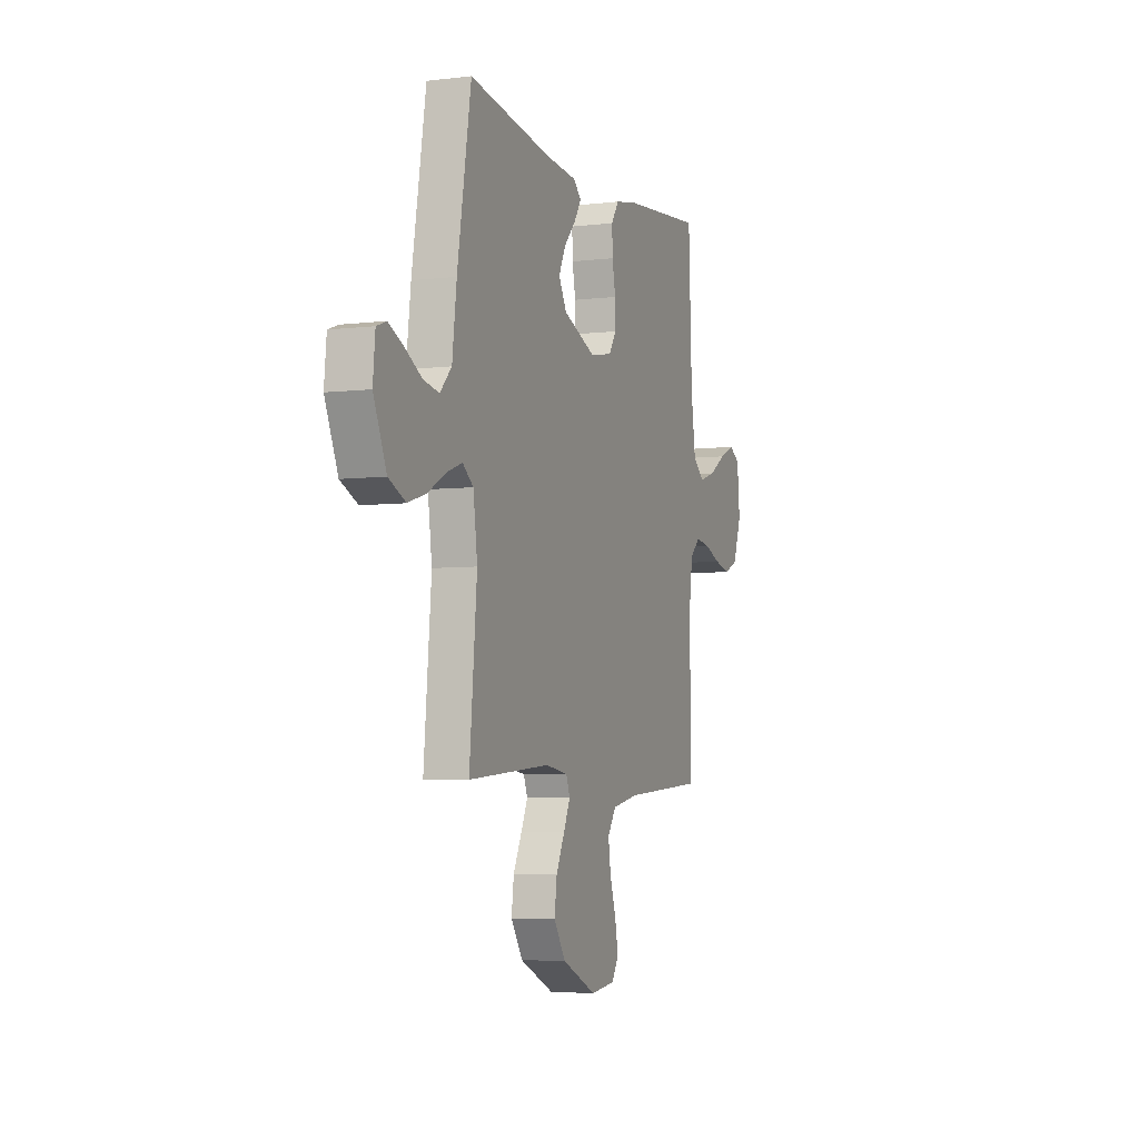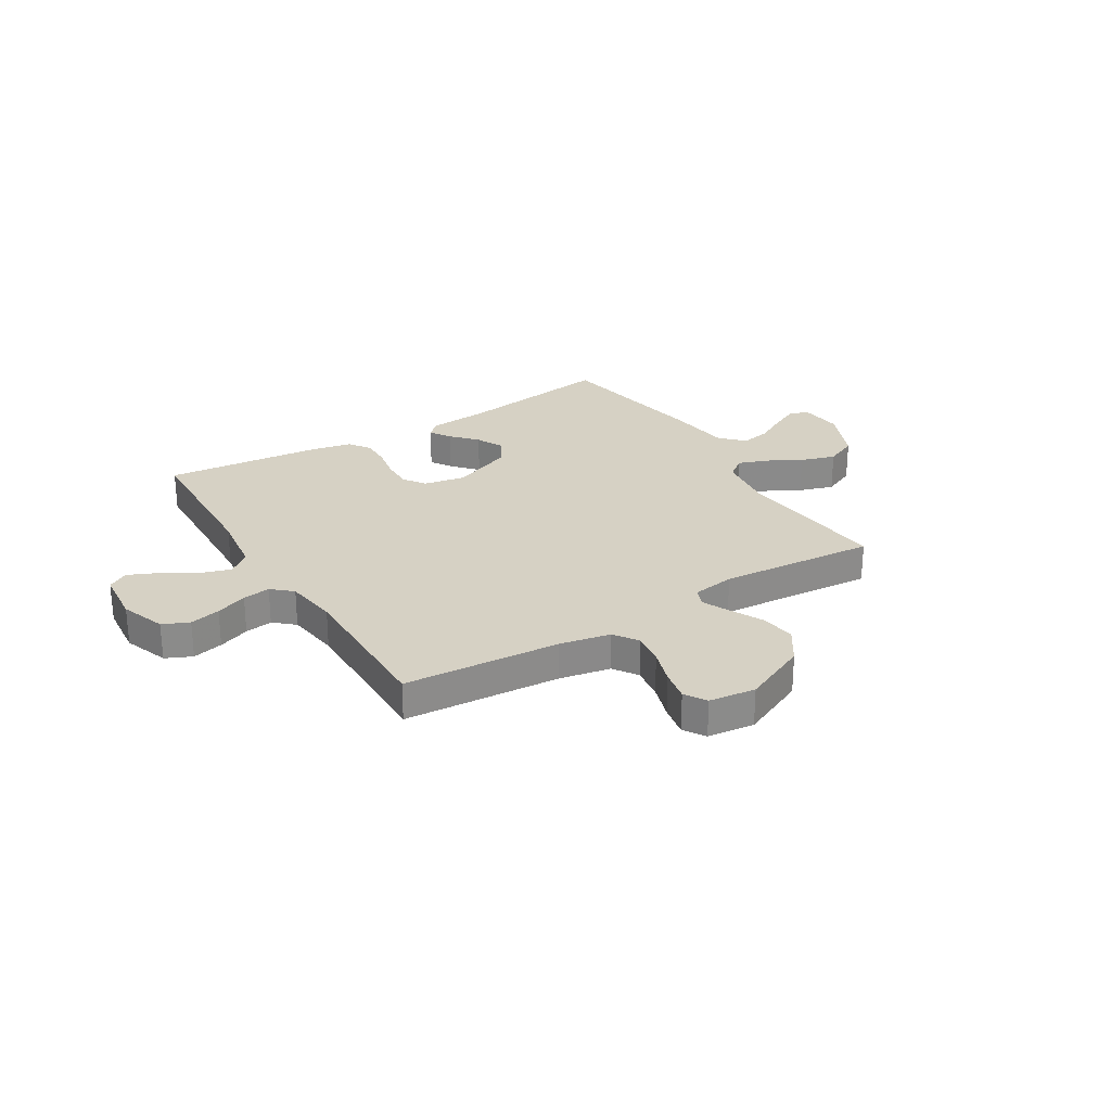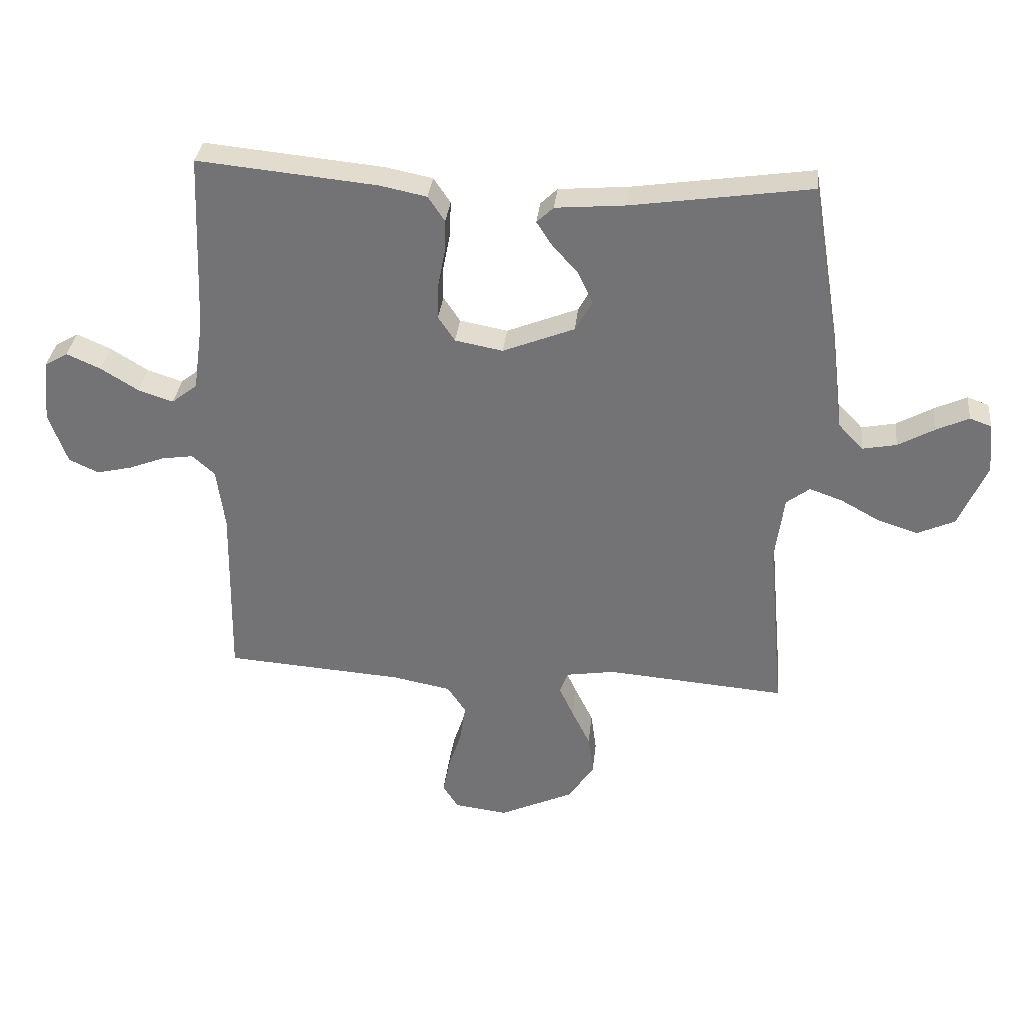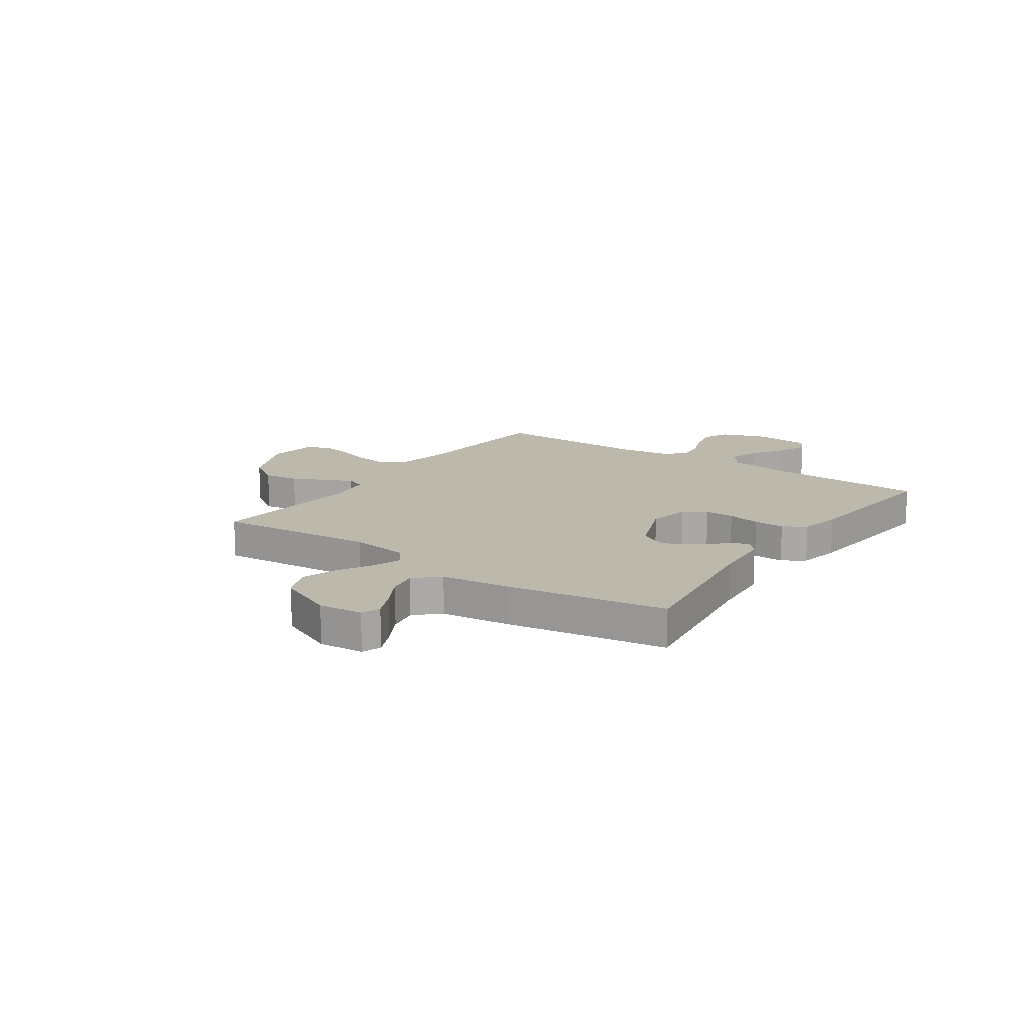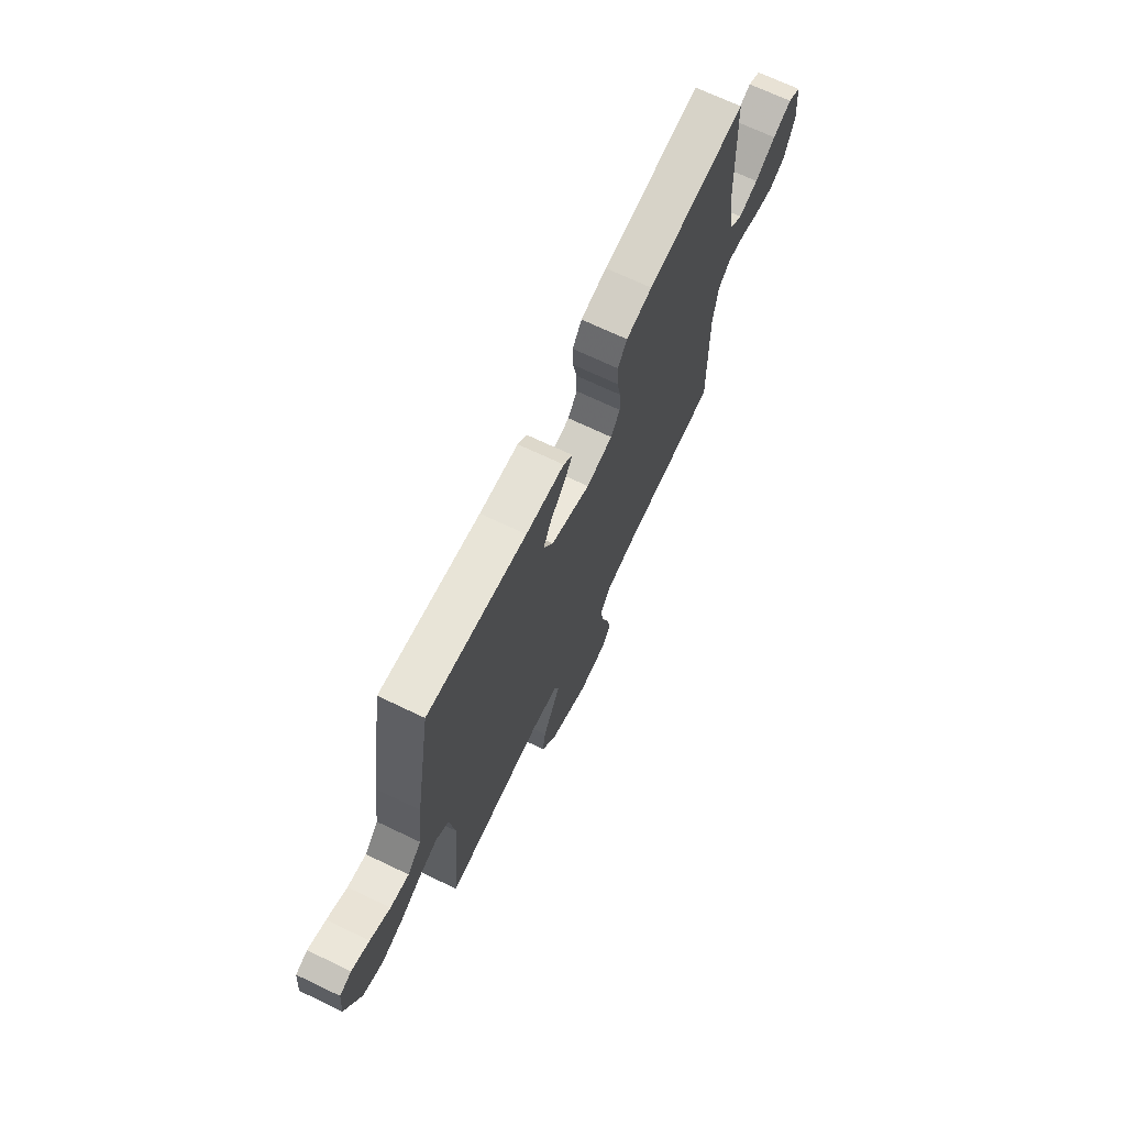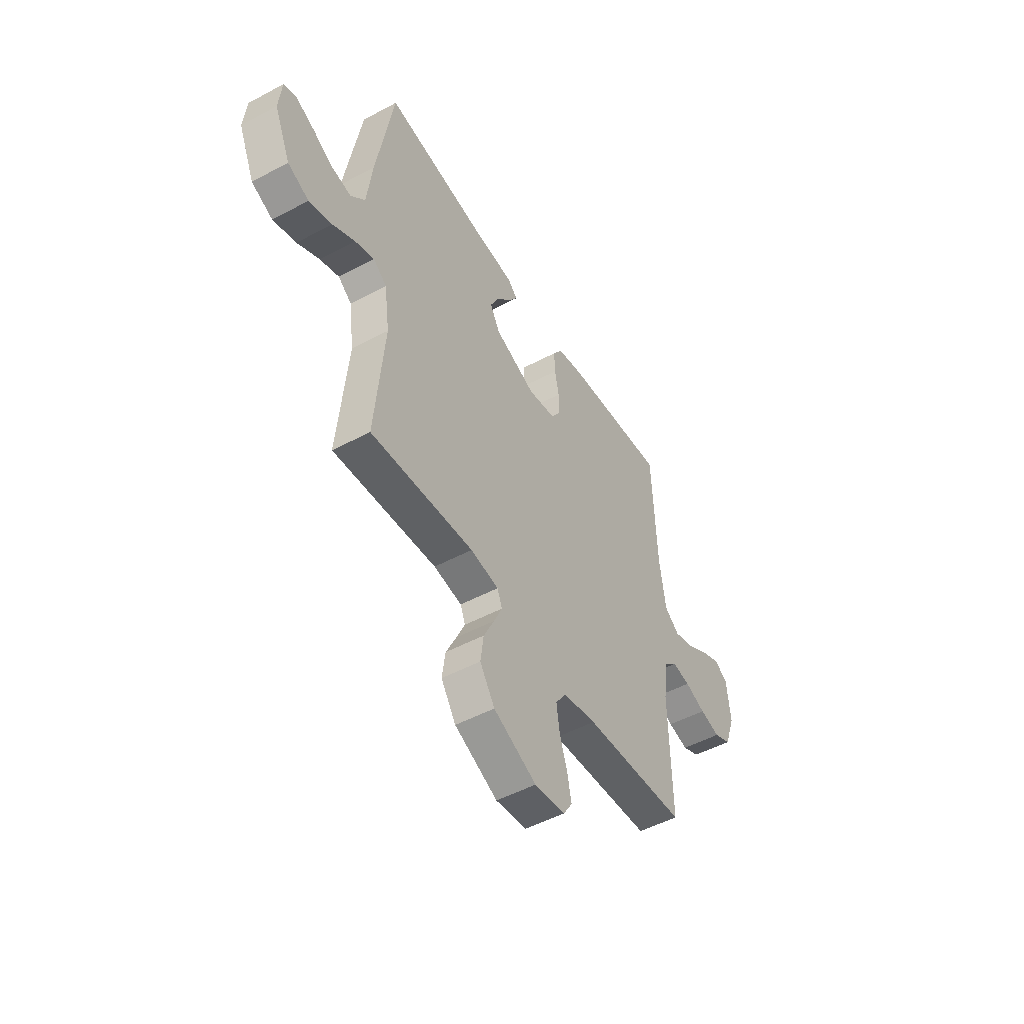
<metadata>
{"format":"obj","ext":"obj","renderer":"f3d","projection":"perspective","resolution":1024,"background":"white","views":[{"elev":-5.1,"azim":-69.3,"up":"+Z"},{"elev":26.7,"azim":148.4,"up":"+Y"},{"elev":33.2,"azim":-173.9,"up":"+Z"},{"elev":14.8,"azim":-55.1,"up":"+Y"},{"elev":70.0,"azim":-64.5,"up":"+Z"},{"elev":-50.2,"azim":-59.6,"up":"+Z"}]}
</metadata>
<code>
v 0.5 0.07 -0.5
v 0.2 0.07 -0.521
v 0.103 0.07 -0.54
v 0.072 0.07 -0.586
v 0.081 0.07 -0.649
v 0.103 0.07 -0.717
v 0.115 0.07 -0.777
v 0.089 0.07 -0.818
v 0 0.07 -0.829
v -0.125 0.07 -0.772
v -0.168 0.07 -0.707
v -0.159 0.07 -0.64
v -0.128 0.07 -0.577
v -0.104 0.07 -0.525
v -0.118 0.07 -0.489
v -0.2 0.07 -0.476
v -0.5 0.07 -0.5
v -0.473 0.07 -0.2
v -0.488 0.07 -0.089
v -0.527 0.07 -0.059
v -0.583 0.07 -0.079
v -0.648 0.07 -0.115
v -0.715 0.07 -0.136
v -0.777 0.07 -0.108
v -0.824 0.07 0
v -0.816 0.07 0.084
v -0.78 0.07 0.097
v -0.726 0.07 0.072
v -0.665 0.07 0.038
v -0.608 0.07 0.027
v -0.566 0.07 0.071
v -0.55 0.07 0.2
v -0.5 0.07 0.5
v -0.2 0.07 0.456
v -0.083 0.07 0.446
v -0.055 0.07 0.419
v -0.081 0.07 0.379
v -0.124 0.07 0.331
v -0.149 0.07 0.279
v -0.12 0.07 0.227
v 0 0.07 0.179
v 0.08 0.07 0.194
v 0.108 0.07 0.236
v 0.107 0.07 0.293
v 0.095 0.07 0.355
v 0.093 0.07 0.413
v 0.121 0.07 0.455
v 0.2 0.07 0.471
v 0.5 0.07 0.5
v 0.512 0.07 0.2
v 0.529 0.07 0.079
v 0.572 0.07 0.045
v 0.631 0.07 0.064
v 0.694 0.07 0.103
v 0.751 0.07 0.128
v 0.79 0.07 0.105
v 0.8 0.07 0
v 0.769 0.07 -0.086
v 0.719 0.07 -0.109
v 0.66 0.07 -0.095
v 0.6 0.07 -0.072
v 0.547 0.07 -0.064
v 0.509 0.07 -0.098
v 0.495 0.07 -0.2
v 0.5 0 -0.5
v 0.2 0 -0.521
v 0.103 0 -0.54
v 0.072 0 -0.586
v 0.081 0 -0.649
v 0.103 0 -0.717
v 0.115 0 -0.777
v 0.089 0 -0.818
v 0 0 -0.829
v -0.125 0 -0.772
v -0.168 0 -0.707
v -0.159 0 -0.64
v -0.128 0 -0.577
v -0.104 0 -0.525
v -0.118 0 -0.489
v -0.2 0 -0.476
v -0.5 0 -0.5
v -0.473 0 -0.2
v -0.488 0 -0.089
v -0.527 0 -0.059
v -0.583 0 -0.079
v -0.648 0 -0.115
v -0.715 0 -0.136
v -0.777 0 -0.108
v -0.824 0 0
v -0.816 0 0.084
v -0.78 0 0.097
v -0.726 0 0.072
v -0.665 0 0.038
v -0.608 0 0.027
v -0.566 0 0.071
v -0.55 0 0.2
v -0.5 0 0.5
v -0.2 0 0.456
v -0.083 0 0.446
v -0.055 0 0.419
v -0.081 0 0.379
v -0.124 0 0.331
v -0.149 0 0.279
v -0.12 0 0.227
v 0 0 0.179
v 0.08 0 0.194
v 0.108 0 0.236
v 0.107 0 0.293
v 0.095 0 0.355
v 0.093 0 0.413
v 0.121 0 0.455
v 0.2 0 0.471
v 0.5 0 0.5
v 0.512 0 0.2
v 0.529 0 0.079
v 0.572 0 0.045
v 0.631 0 0.064
v 0.694 0 0.103
v 0.751 0 0.128
v 0.79 0 0.105
v 0.8 0 0
v 0.769 0 -0.086
v 0.719 0 -0.109
v 0.66 0 -0.095
v 0.6 0 -0.072
v 0.547 0 -0.064
v 0.509 0 -0.098
v 0.495 0 -0.2
f 59 60 61
f 58 59 61
f 57 58 61
f 56 57 61
f 55 56 61
f 54 55 61
f 53 54 61
f 52 53 61 62
f 51 52 62 63
f 48 49 50
f 47 48 50
f 46 47 50
f 45 46 50
f 44 45 50
f 51 63 64
f 50 51 64
f 44 50 64
f 43 44 64
f 36 37 38
f 35 36 38
f 34 35 38
f 34 38 39
f 33 34 39
f 32 33 39
f 31 32 39
f 30 31 39 40
f 27 28 29
f 26 27 29
f 25 26 29
f 24 25 29
f 23 24 29
f 22 23 29
f 21 22 29
f 20 21 29 30
f 30 40 41
f 20 30 41
f 19 20 41
f 16 17 18
f 19 41 42
f 18 19 42
f 16 18 42
f 15 16 42
f 11 12 13
f 10 11 13
f 9 10 13
f 8 9 13
f 7 8 13
f 6 7 13
f 5 6 13
f 4 5 13 14
f 64 1 2
f 43 64 2
f 42 43 2
f 15 42 2
f 14 15 2
f 14 2 3
f 3 4 14
f 125 124 123
f 125 123 122
f 125 122 121
f 125 121 120
f 125 120 119
f 125 119 118
f 125 118 117
f 126 125 117 116
f 127 126 116 115
f 114 113 112
f 114 112 111
f 114 111 110
f 114 110 109
f 114 109 108
f 128 127 115
f 128 115 114
f 128 114 108
f 128 108 107
f 102 101 100
f 102 100 99
f 102 99 98
f 103 102 98
f 103 98 97
f 103 97 96
f 103 96 95
f 104 103 95 94
f 93 92 91
f 93 91 90
f 93 90 89
f 93 89 88
f 93 88 87
f 93 87 86
f 93 86 85
f 94 93 85 84
f 105 104 94
f 105 94 84
f 105 84 83
f 82 81 80
f 106 105 83
f 106 83 82
f 106 82 80
f 106 80 79
f 77 76 75
f 77 75 74
f 77 74 73
f 77 73 72
f 77 72 71
f 77 71 70
f 77 70 69
f 78 77 69 68
f 66 65 128
f 66 128 107
f 66 107 106
f 66 106 79
f 66 79 78
f 67 66 78
f 78 68 67
f 1 65 66 2
f 2 66 67 3
f 3 67 68 4
f 4 68 69 5
f 5 69 70 6
f 6 70 71 7
f 7 71 72 8
f 8 72 73 9
f 9 73 74 10
f 10 74 75 11
f 11 75 76 12
f 12 76 77 13
f 13 77 78 14
f 14 78 79 15
f 15 79 80 16
f 16 80 81 17
f 17 81 82 18
f 18 82 83 19
f 19 83 84 20
f 20 84 85 21
f 21 85 86 22
f 22 86 87 23
f 23 87 88 24
f 24 88 89 25
f 25 89 90 26
f 26 90 91 27
f 27 91 92 28
f 28 92 93 29
f 29 93 94 30
f 30 94 95 31
f 31 95 96 32
f 32 96 97 33
f 33 97 98 34
f 34 98 99 35
f 35 99 100 36
f 36 100 101 37
f 37 101 102 38
f 38 102 103 39
f 39 103 104 40
f 40 104 105 41
f 41 105 106 42
f 42 106 107 43
f 43 107 108 44
f 44 108 109 45
f 45 109 110 46
f 46 110 111 47
f 47 111 112 48
f 48 112 113 49
f 49 113 114 50
f 50 114 115 51
f 51 115 116 52
f 52 116 117 53
f 53 117 118 54
f 54 118 119 55
f 55 119 120 56
f 56 120 121 57
f 57 121 122 58
f 58 122 123 59
f 59 123 124 60
f 60 124 125 61
f 61 125 126 62
f 62 126 127 63
f 63 127 128 64
f 64 128 65 1

</code>
